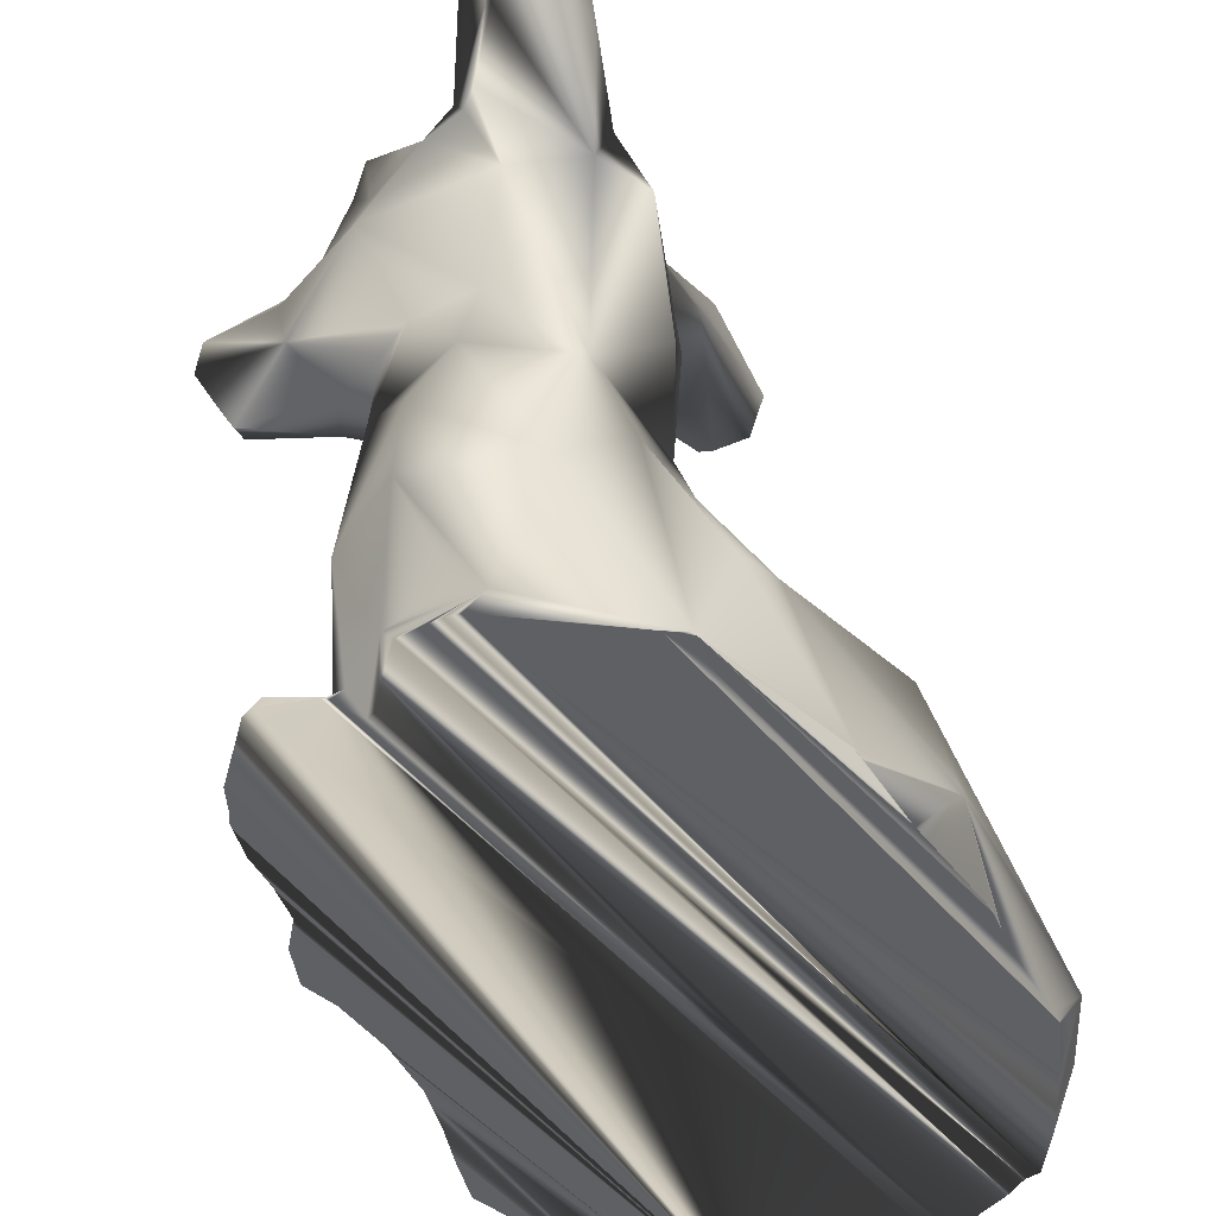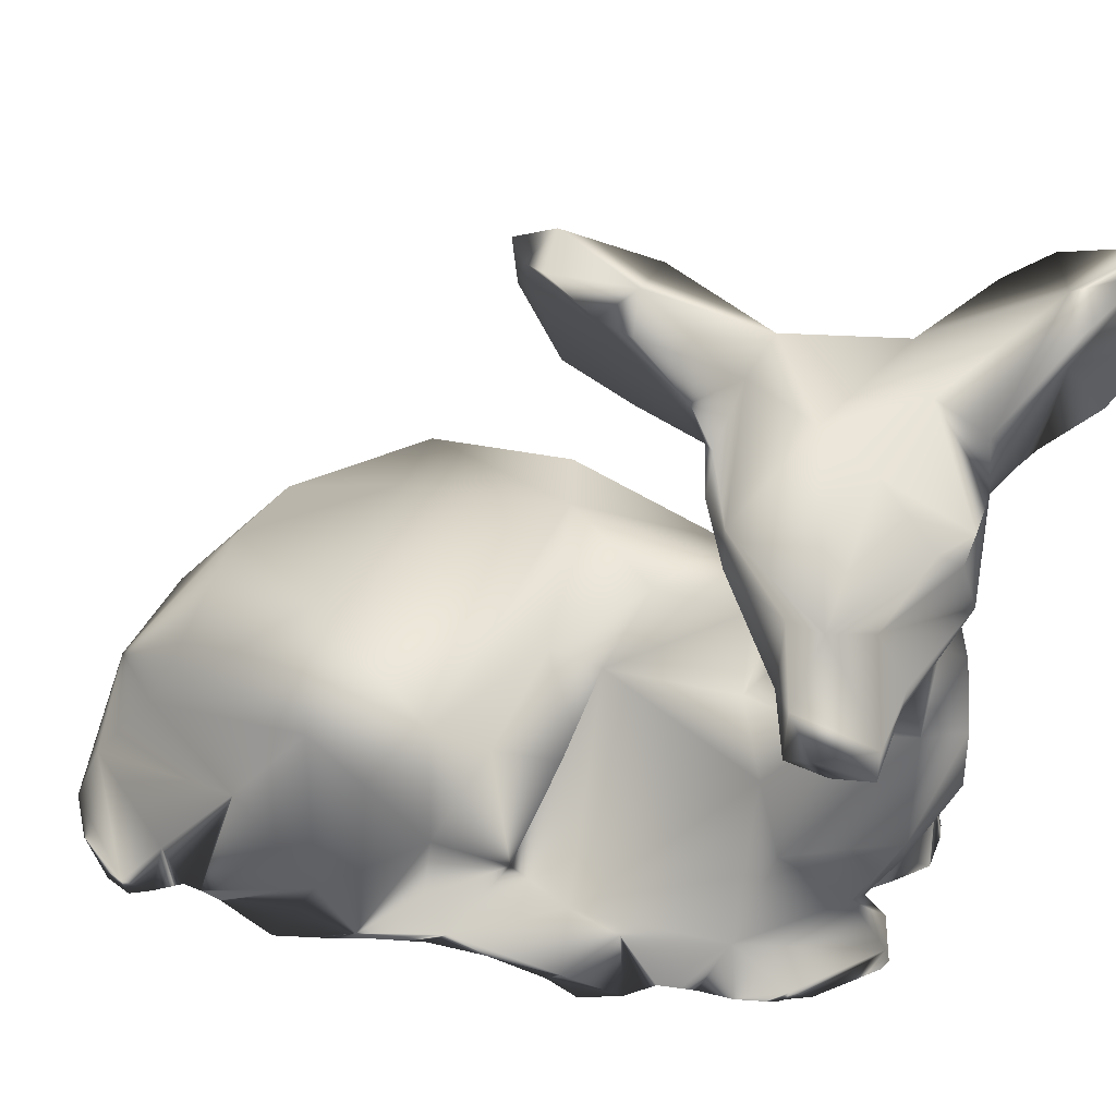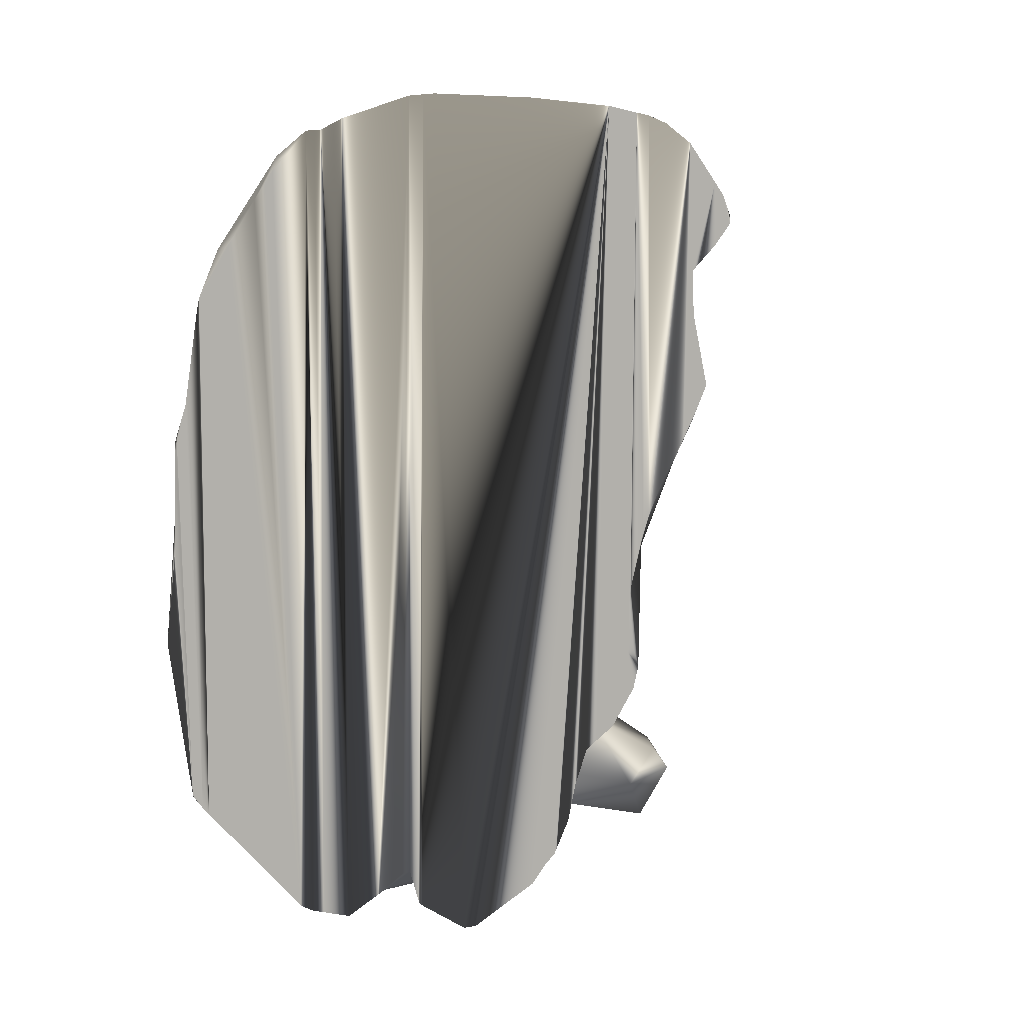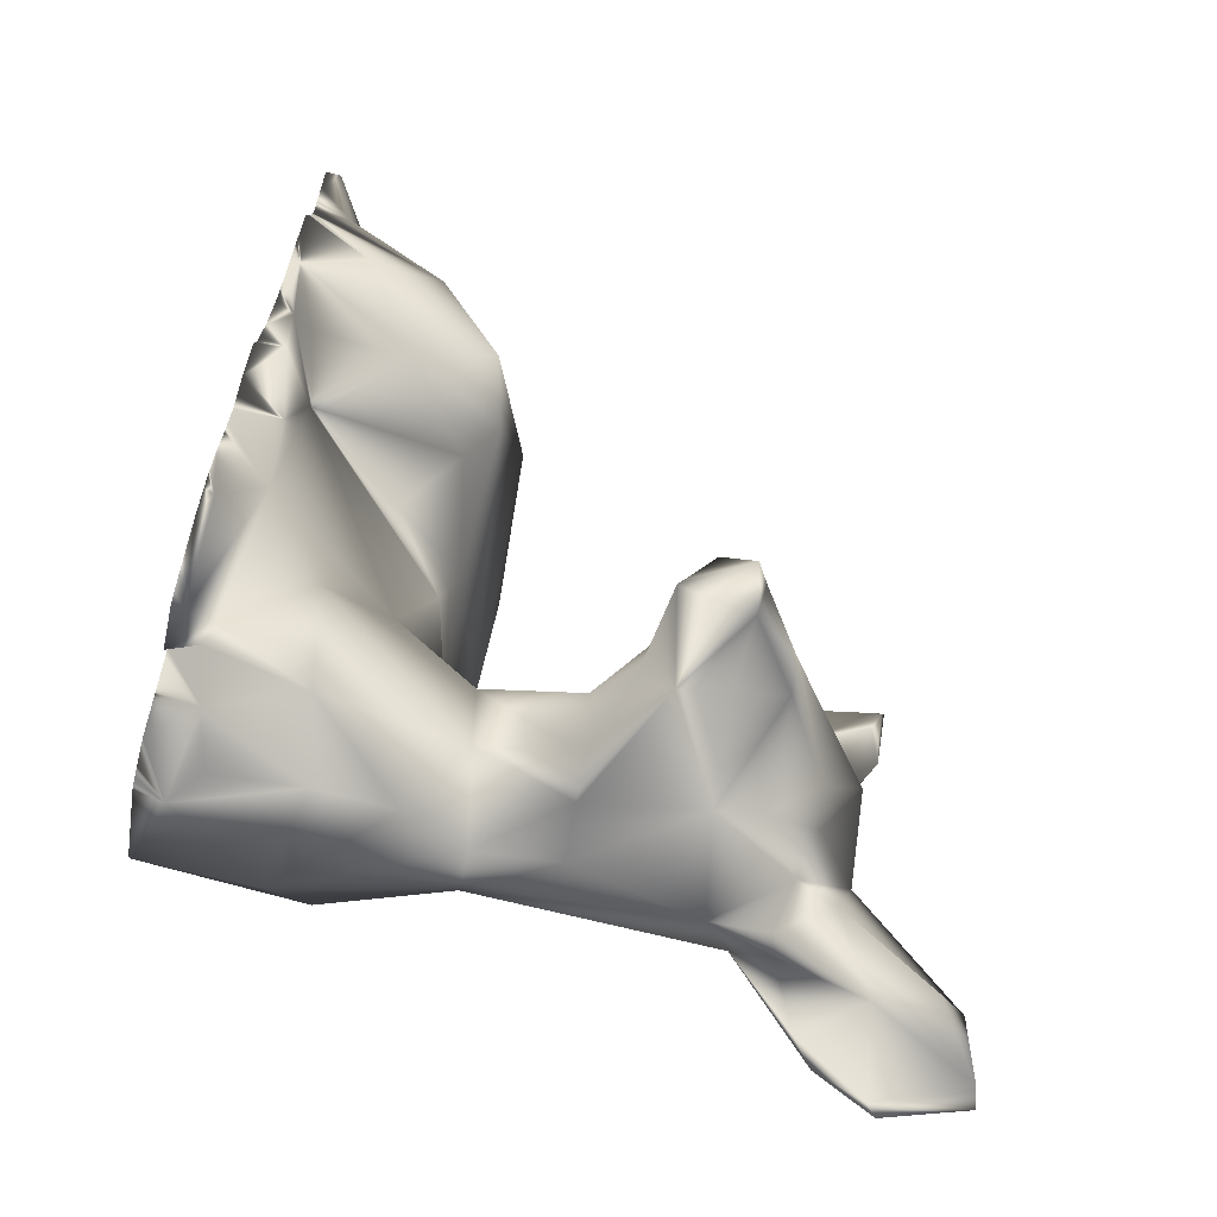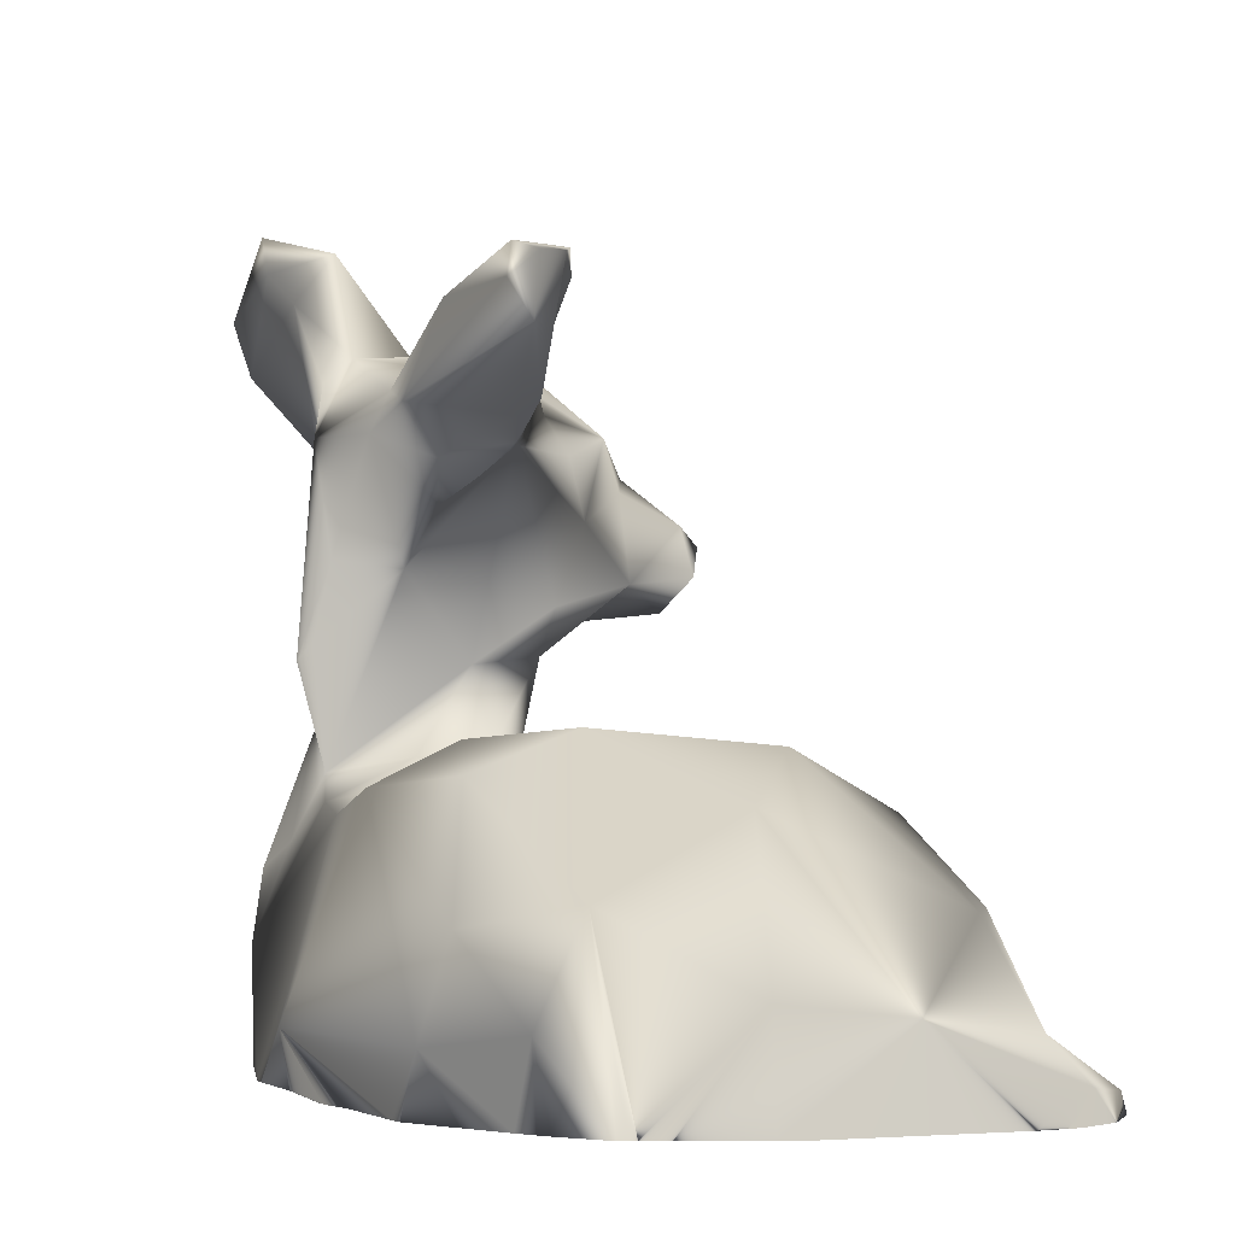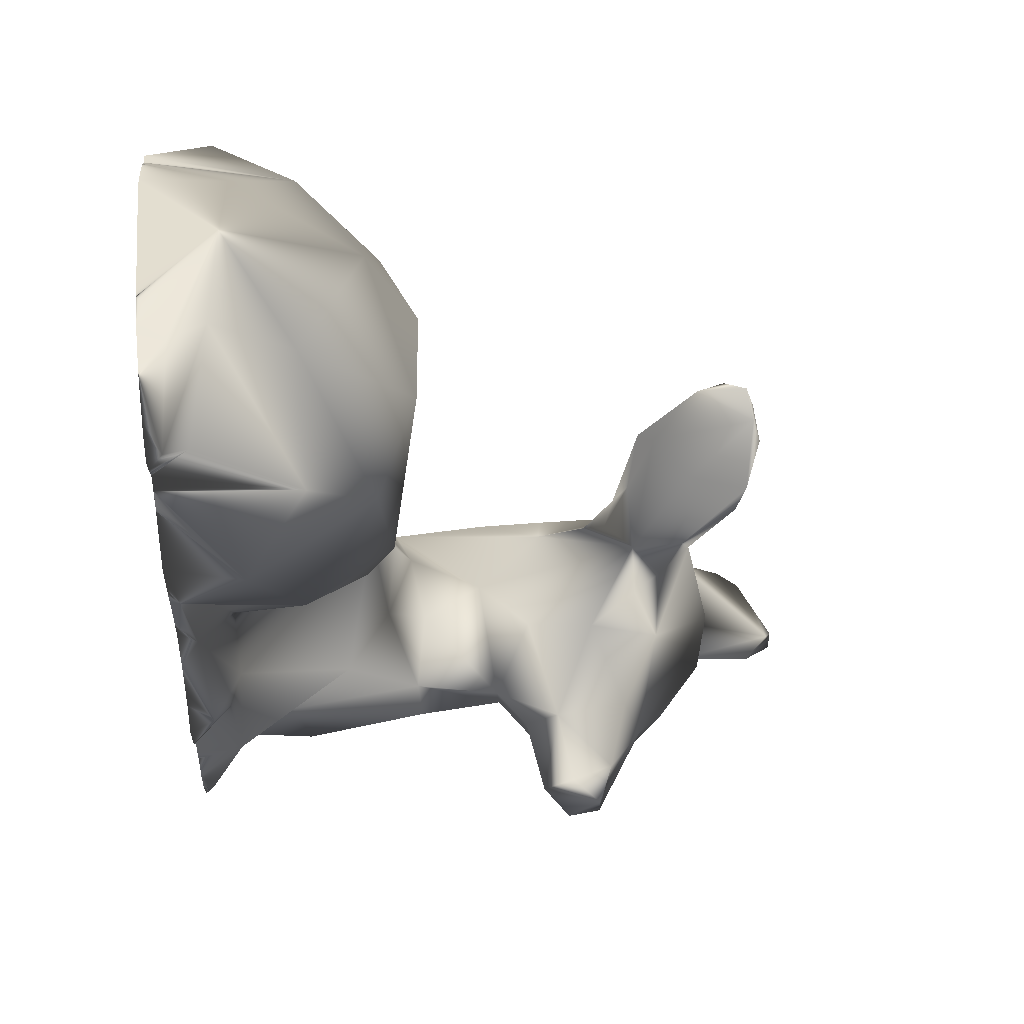
<metadata>
{"format":"obj","ext":"obj","renderer":"f3d","projection":"perspective","resolution":1024,"background":"white","views":[{"elev":-45.0,"azim":36.0,"up":"+Z"},{"elev":49.7,"azim":-63.9,"up":"+Z"},{"elev":7.7,"azim":-168.3,"up":"+Y"},{"elev":-71.9,"azim":-104.4,"up":"+Y"},{"elev":-3.4,"azim":163.4,"up":"+Z"},{"elev":39.6,"azim":-96.3,"up":"+Y"}]}
</metadata>
<code>
v 58.65 111.2 6.924
v 82.94 93.5 25.8
v 86.57 107.5 14.91
v 75.54 105.9 20.71
v 50.32 104.3 2.653
v 91.26 95.11 22.63
v 93.34 101 13.22
v 53.7 102 4.61
v 55.63 95.22 14.06
v 60.88 106.3 14.13
v 59.19 79.75 4.557
v 82.81 82.61 58.82
v 69.09 94.33 24.62
v 84.08 79.43 59.95
v 81.24 72.84 53.29
v 79.51 78.34 59.82
v 85.04 81.8 56.95
v 87.18 72.02 56.93
v 80.34 80.35 59.22
v 83.09 77.38 47.92
v 81.66 71.72 46.81
v 81.44 77.8 49.22
v 83.21 82.36 53.85
v 81.7 71.58 59.2
v 78.81 66.03 52.35
v 78.06 73.4 58.51
v 59.79 90.27 20.26
v 70.03 72.19 14.93
v 75.65 76.01 21.44
v 62.33 67.77 6.437
v 59.19 78.77 13.16
v 57.53 76.69 3.068
v 89.02 67.16 50.03
v 87.46 62.91 53.24
v 90.07 60.58 48.37
v 91.96 52.44 53.04
v 89.67 52.92 55.09
v 89 42.09 65.07
v 84.18 49.29 55.56
v 76.41 50.3 54.32
v 78.36 70.53 57.62
v 94.14 37.65 66.87
v 87.07 40.62 62.44
v 83.8 44.59 54.03
v 89.15 41.12 57.79
v 94.55 35.6 58.46
v 92.07 37.42 66.24
v 64.08 74.07 6.296
v 78.28 55.82 55.31
v 63.71 81.01 21.74
v 65.64 76.39 19.24
v 83.01 65.62 44.78
v 81.72 62.92 53.68
v 86.22 59.92 24.39
v 96.37 37.14 59.79
v 95.5 40.65 54.89
v 93.5 48.27 59.84
v 95 44.85 62.63
v 71.68 59.87 48.71
v 77.33 63.37 49.79
v 75.24 62.94 46.91
v 86.23 66.27 46.09
v 65.53 48.97 2.139
v 94.98 83.29 21.95
v 87.66 80 25.26
v 91.88 38.46 52.25
v 91.94 50.22 47.94
v 75.32 59.49 35.78
v 88.96 62.71 51.31
v 85.38 63.42 42.89
v 79.93 65.04 47.33
v 87.44 60.97 38.28
v 81.83 59.25 31.32
v 74.85 44.77 50.29
v 77.54 42.93 50.72
v 61.36 50.28 38.94
v 60.24 47.8 41.56
v 62.59 50.58 43
v 68.51 53.52 45.18
v 84.5 70.83 22.28
v 65.64 54.47 5.56
v 93.68 57.69 32.78
v 92.69 57.9 23.17
v 88.33 45.03 3.695
v 85.41 45.34 5.971
v 76.63 71.67 20.07
v 83.12 41.74 13.83
v 99.28 67.15 1.407
v 78.14 59.81 21.45
v 92.49 58.68 39.07
v 69.39 44.07 41.66
v 77.65 43.46 46.81
v 73.32 60.43 42.17
v 62.63 43.49 38.73
v 63.27 47.21 36.17
v 67.44 50.08 46.65
v 86.32 42.75 49.44
v 87.84 41.94 50.03
v 93.21 55.48 48.51
v 67.64 53.49 38.04
v 97.15 53.1 1.474
v 97.92 56.91 10.67
v 94.51 55.75 31.61
v 91.92 49.76 26.57
v 93.9 68.16 20.09
v 85.59 62.34 22.72
v 79.61 57.53 25.29
v 71.77 53.25 10.87
v 74.64 47.42 4.438
v 78.17 44.67 24.59
v 76.08 50.99 24.12
v 73.99 56.21 16.9
v 93.11 59.83 21
v 93.09 44.75 12.14
v 74.25 50.8 32.39
v 87.77 45.3 44.82
v 85.99 45.8 33.52
v 76.71 43.99 12.42
v 69.27 46.77 46.5
v 63.01 43.55 41.95
v 95.85 49.61 15.95
v 94.47 53.46 17.94
v 82.09 43.55 50.17
v 77.71 42.12 42.63
v 71.43 48.67 35.22
v 70.15 44.44 37.81
v 77.49 46.21 32.95
v 80.69 44.89 33.07
v 85.92 43.84 26.27
v 83.33 42.08 20.63
v 51.34 102 1.29
v 84.7 111.5 1.29
v 82.84 112.4 1.29
v 96.29 52.28 1.29
v 80.26 45.38 1.29
v 53.74 86.23 1.29
v 53.48 110.2 1.29
v 53.39 87.08 1.29
v 53.16 98.25 1.29
v 51.94 90.5 1.29
v 53.03 96.14 1.29
v 50.22 103.6 1.29
v 57.08 78.52 1.29
v 59.58 61.44 1.29
v 57.82 64.79 1.29
v 58.33 67.9 1.29
v 98.01 84.9 1.29
v 98.43 74.87 1.29
v 85.24 43.43 1.29
v 88.99 108 1.29
v 89.64 107.1 1.29
v 87.34 43.89 1.29
v 95.71 51.74 1.29
v 95.74 97.31 1.29
v 56.56 79.82 1.29
v 57.88 112.7 1.29
v 58.26 69.64 1.29
v 50.79 106 1.29
v 51.44 107 1.29
v 53.14 98.89 1.29
v 53.12 99.93 1.29
v 97.17 53.33 1.29
v 76.62 45.07 1.29
v 60.93 60.15 1.29
v 62.78 56.12 1.29
v 65.28 49.11 1.29
v 64.58 49.93 1.29
v 66.47 47.23 1.29
v 60.19 113.2 1.29
v 97.51 86.92 1.29
v 97.15 88.03 1.29
v 93 101.8 1.29
v 95.98 96.04 1.29
v 99.93 78.95 5.924
v 77.37 47.61 1.29
v 80.26 44.97 4.742
v 76.21 46.75 3.718
v 76.52 44.77 1.352
v 74.89 114.4 1.29
v 75.79 114.3 1.29
v 68 114.3 8.172
v 77.07 114.2 1.29
v 85.26 111.5 1.29
v 86 111.4 1.29
v 83.6 112 1.29
v 77.06 113.6 9.094
v 56.88 112.4 1.29
v 55.77 111.9 3.613
v 90.64 105.6 1.29
v 90.58 109.4 7.366
v 95.65 101.4 6.132
v 54.76 83.95 2.171
v 53.92 86.93 8.2
v 58.11 73.34 1.29
v 53.08 96.89 1.29
v 55.28 83.01 1.29
v 52.57 100.6 1.29
v 57.78 66.22 3.735
v 98.09 85.12 1.29
v 98.18 84.86 1.37
v 98.17 83.96 1.29
v 98.11 84.3 1.29
v 71.48 43.13 1.29
v 70.3 44.09 1.29
v 76.3 44.65 1.29
v 72.52 42.86 1.29
v 72.73 43.32 2.355
v 76.38 44.69 1.29
v 64.34 50.55 1.29
v 63.36 53.02 1.29
v 62.65 63.17 5.024
v 99.15 67.96 1.29
v 62.38 57.4 1.29
v 61.78 59.33 1.29
v 76.5 44.76 1.29
v 99.21 67.16 1.29
v 86.23 43.51 1.29
v 82.92 43.24 1.29
v 78.94 46.58 1.29
v 78.02 47.41 1.29
v 99.2 66.61 1.29
v 99.1 65.98 1.29
f 1 10 181
f 4 181 10
f 1 181 188
f 186 181 4
f 3 186 4
f 2 3 4
f 8 1 5
f 3 7 190
f 1 188 5
f 6 7 3
f 191 190 7
f 3 2 6
f 10 13 4
f 13 10 27
f 8 9 1
f 10 9 27
f 6 64 7
f 7 64 191
f 9 10 1
f 24 16 26
f 11 192 32
f 12 23 19
f 4 13 2
f 12 19 14
f 15 26 19
f 15 19 22
f 16 14 19
f 26 16 19
f 23 12 17
f 14 16 24
f 24 18 14
f 14 17 12
f 18 69 33
f 33 17 18
f 14 18 17
f 33 23 17
f 23 22 19
f 20 21 22
f 22 23 20
f 193 192 31
f 34 18 24
f 69 18 34
f 41 24 26
f 31 192 11
f 65 2 13
f 2 65 6
f 31 11 48
f 71 25 15
f 60 25 71
f 26 25 41
f 25 26 15
f 15 22 71
f 22 21 71
f 191 64 174
f 50 27 31
f 27 9 193
f 48 28 51
f 50 13 27
f 80 65 29
f 31 27 193
f 50 29 65
f 13 50 65
f 48 32 30
f 48 51 31
f 48 11 32
f 6 65 64
f 31 51 50
f 23 33 20
f 65 80 105
f 49 37 34
f 49 34 53
f 99 35 69
f 36 37 57
f 58 38 42
f 37 38 57
f 57 38 58
f 55 58 42
f 39 49 40
f 25 53 41
f 41 53 24
f 44 43 38
f 42 38 47
f 43 47 38
f 37 39 38
f 39 44 38
f 24 53 34
f 39 123 44
f 20 62 21
f 20 33 62
f 45 47 43
f 47 45 46
f 42 46 55
f 46 42 47
f 34 37 69
f 69 35 33
f 86 29 28
f 28 48 86
f 37 49 39
f 105 80 106
f 29 50 51
f 51 28 29
f 62 52 21
f 80 29 86
f 71 21 52
f 49 53 59
f 83 113 54
f 54 113 106
f 106 113 105
f 56 55 46
f 58 55 56
f 66 67 56
f 56 67 57
f 57 67 36
f 56 57 58
f 53 60 59
f 60 53 25
f 60 61 59
f 39 75 123
f 33 35 62
f 70 62 35
f 52 62 70
f 63 207 81
f 109 81 207
f 30 32 198
f 211 30 198
f 105 64 65
f 43 44 45
f 97 98 45
f 45 44 97
f 56 46 66
f 46 45 66
f 66 45 98
f 98 67 66
f 71 68 93
f 61 71 93
f 60 71 61
f 37 36 99
f 99 69 37
f 72 90 82
f 70 71 52
f 71 70 72
f 73 71 72
f 75 40 74
f 75 39 40
f 96 49 59
f 72 70 35
f 90 103 82
f 177 109 178
f 109 207 178
f 90 35 99
f 96 74 40
f 40 49 96
f 78 76 77
f 76 78 100
f 78 79 100
f 77 95 94
f 77 76 95
f 96 59 79
f 96 120 119
f 78 96 79
f 80 86 106
f 30 211 81
f 81 112 30
f 72 82 83
f 83 73 72
f 73 83 54
f 176 84 85
f 105 174 64
f 81 109 108
f 112 81 108
f 101 114 84
f 30 112 86
f 87 176 85
f 118 176 87
f 101 88 102
f 102 88 105
f 105 88 174
f 89 106 86
f 96 78 120
f 78 77 120
f 86 48 30
f 86 112 89
f 82 103 83
f 114 87 84
f 84 87 85
f 35 90 72
f 177 176 118
f 74 92 75
f 91 124 119
f 119 124 92
f 92 74 119
f 93 79 59
f 123 75 92
f 94 120 77
f 126 94 95
f 126 95 125
f 54 107 73
f 74 96 119
f 44 123 97
f 98 97 116
f 67 98 116
f 103 99 104
f 114 129 130
f 87 114 130
f 93 59 61
f 100 93 68
f 101 102 121
f 102 122 121
f 103 90 99
f 99 67 104
f 93 100 79
f 95 76 100
f 73 68 71
f 102 105 113
f 54 106 89
f 107 54 89
f 123 92 124
f 111 112 108
f 109 118 108
f 110 108 118
f 110 111 108
f 89 111 107
f 111 89 112
f 177 118 109
f 83 122 113
f 102 113 122
f 114 101 121
f 36 67 99
f 115 125 100
f 115 100 68
f 68 73 115
f 95 100 125
f 104 116 117
f 115 73 107
f 128 124 126
f 124 128 117
f 116 104 67
f 104 83 103
f 104 122 83
f 110 127 111
f 130 118 87
f 119 120 91
f 126 120 94
f 120 126 91
f 104 121 122
f 124 117 116
f 124 116 123
f 123 116 97
f 111 115 107
f 127 115 111
f 130 110 118
f 126 124 91
f 115 127 125
f 126 125 127
f 126 127 128
f 114 121 104
f 104 129 114
f 110 128 127
f 129 104 117
f 117 128 129
f 128 110 129
f 130 129 110
f 197 131 159
f 132 218 185
f 149 218 132
f 218 135 133
f 162 134 171
f 182 220 175
f 182 219 220
f 182 135 219
f 182 133 135
f 136 138 137
f 139 141 195
f 138 141 139
f 138 140 141
f 131 142 158
f 194 143 156
f 143 155 187
f 175 163 182
f 144 145 146
f 180 206 179
f 205 206 180
f 164 144 169
f 147 162 170
f 202 162 147
f 201 162 202
f 148 162 201
f 222 162 148
f 184 149 183
f 217 149 184
f 221 222 212
f 151 152 150
f 189 152 151
f 172 152 189
f 153 152 172
f 173 153 154
f 134 153 173
f 137 196 136
f 137 155 196
f 137 187 155
f 156 157 194
f 156 146 157
f 156 144 146
f 156 169 144
f 187 156 143
f 158 159 131
f 159 161 197
f 139 137 138
f 160 137 139
f 161 137 160
f 159 137 161
f 171 170 162
f 180 208 205
f 180 215 208
f 180 163 215
f 180 182 163
f 169 214 164
f 169 213 214
f 169 165 213
f 169 210 165
f 169 209 210
f 169 167 209
f 169 166 167
f 169 168 166
f 169 204 168
f 169 203 204
f 169 206 203
f 169 179 206
f 184 152 217
f 184 150 152
f 132 183 149
f 133 185 218
f 212 216 221
f 170 199 147
f 148 212 222
f 173 171 134
f 172 154 153
f 173 154 191
f 173 191 174
f 148 201 200
f 148 200 174
f 212 148 174
f 212 174 88
f 175 220 176
f 175 176 177
f 163 175 177
f 163 177 178
f 133 182 186
f 180 179 181
f 182 180 181
f 182 181 186
f 179 169 181
f 150 184 190
f 183 132 3
f 184 183 3
f 184 3 190
f 185 133 186
f 132 185 186
f 132 186 3
f 156 187 188
f 169 156 188
f 169 188 181
f 151 150 190
f 189 151 190
f 189 190 191
f 172 189 191
f 154 172 191
f 187 137 188
f 159 158 5
f 137 159 5
f 137 5 188
f 138 136 192
f 140 138 192
f 140 192 193
f 141 140 193
f 143 194 32
f 195 141 193
f 139 195 193
f 139 193 9
f 158 142 5
f 155 143 32
f 196 155 32
f 196 32 192
f 136 196 192
f 197 161 8
f 131 197 8
f 131 8 5
f 142 131 5
f 160 139 9
f 161 160 9
f 161 9 8
f 171 173 174
f 145 144 198
f 157 146 198
f 194 157 198
f 194 198 32
f 146 145 198
f 147 199 200
f 170 171 174
f 199 170 174
f 199 174 200
f 202 147 200
f 201 202 200
f 203 206 207
f 204 203 207
f 168 204 207
f 168 207 63
f 166 168 63
f 205 208 178
f 206 205 178
f 206 178 207
f 208 215 178
f 209 167 63
f 210 209 63
f 210 63 81
f 165 210 81
f 164 214 211
f 144 164 211
f 144 211 198
f 167 166 63
f 216 212 88
f 213 165 81
f 214 213 81
f 214 81 211
f 215 163 178
f 221 216 88
f 149 217 84
f 218 149 84
f 218 84 176
f 135 218 176
f 219 135 176
f 220 219 176
f 217 152 84
f 222 221 88
f 162 222 88
f 162 88 101
f 134 162 101
f 153 134 101
f 152 153 101
f 152 101 84

</code>
